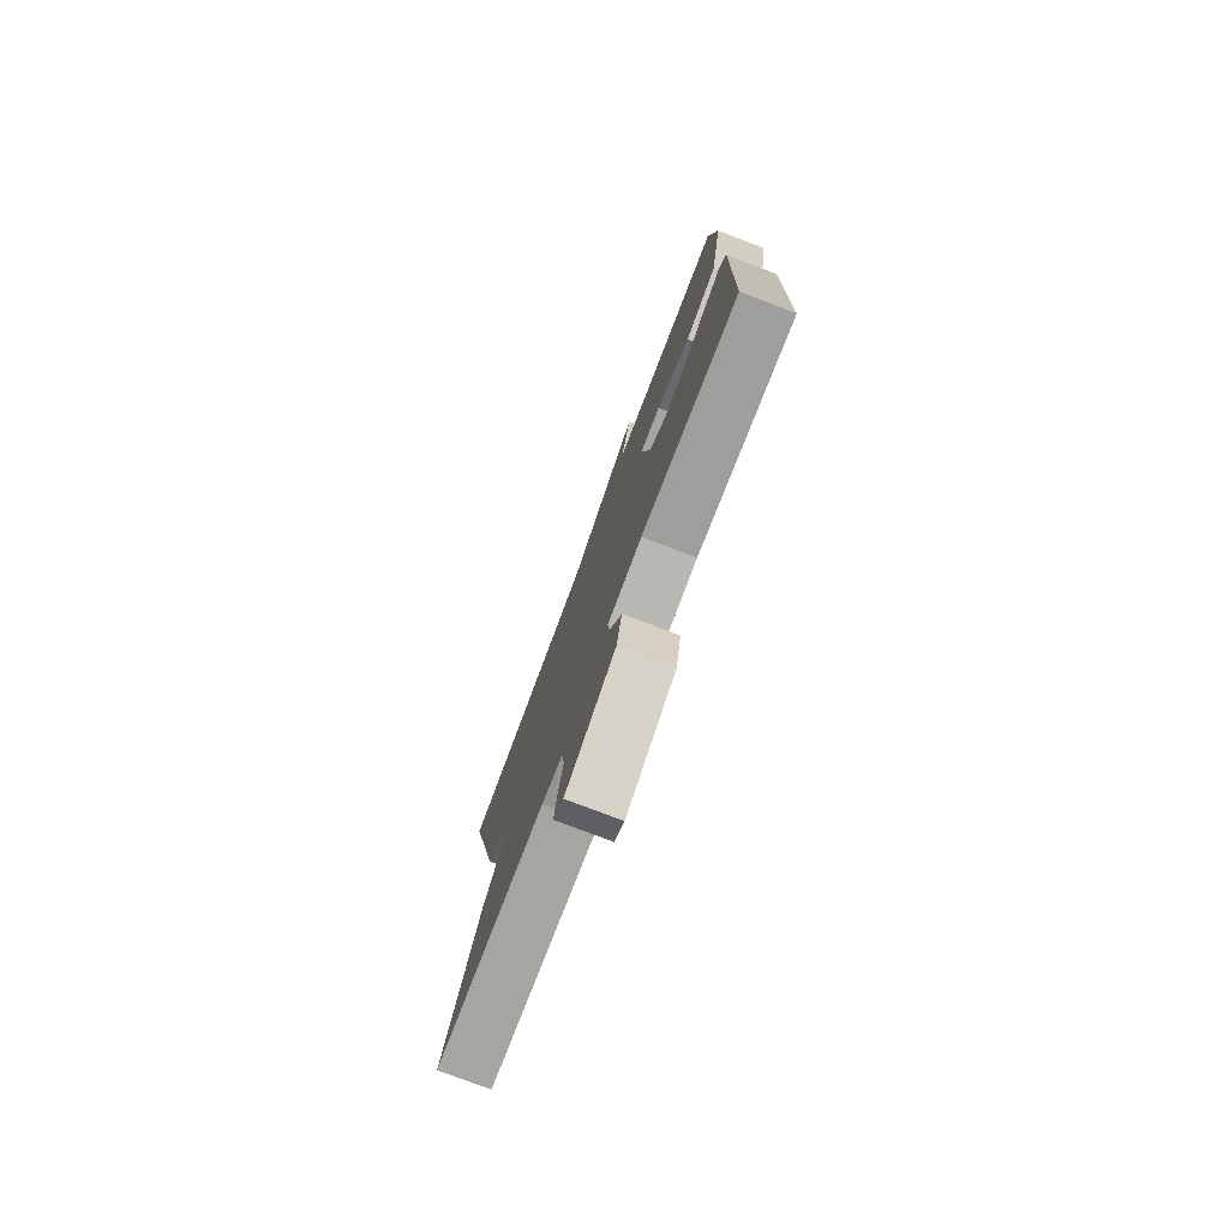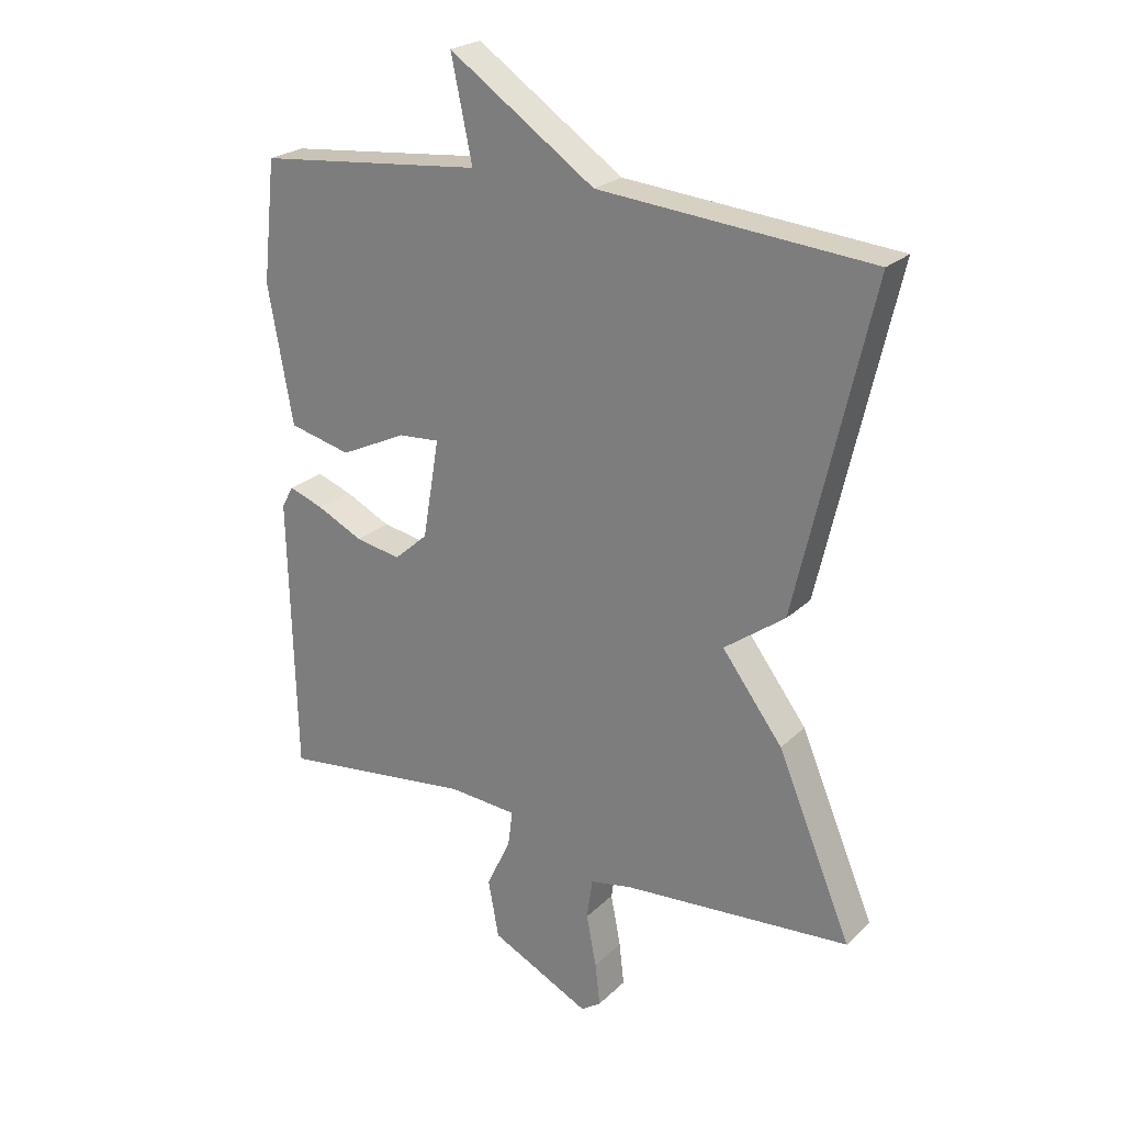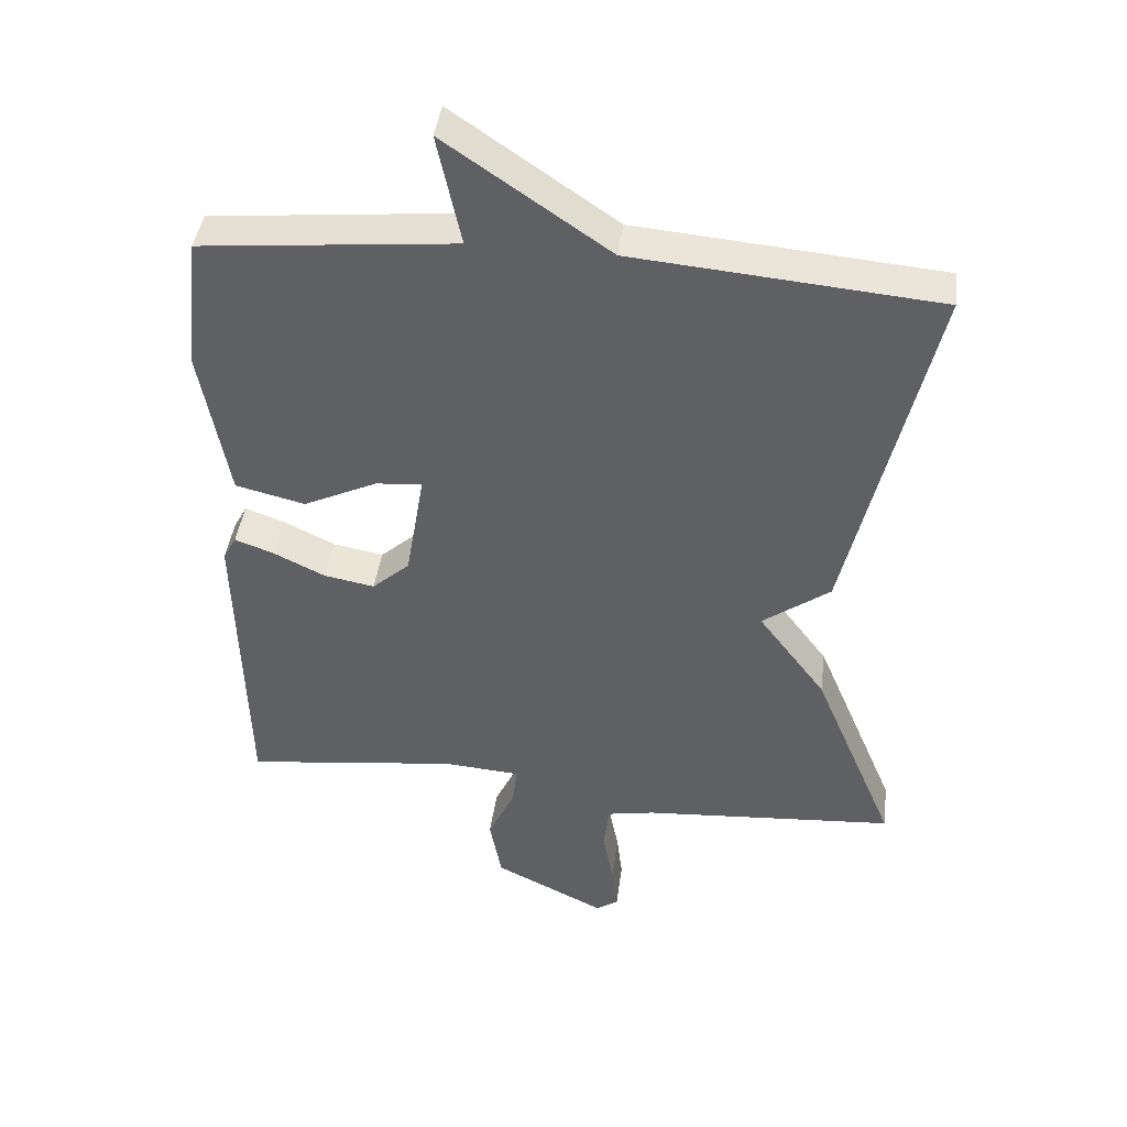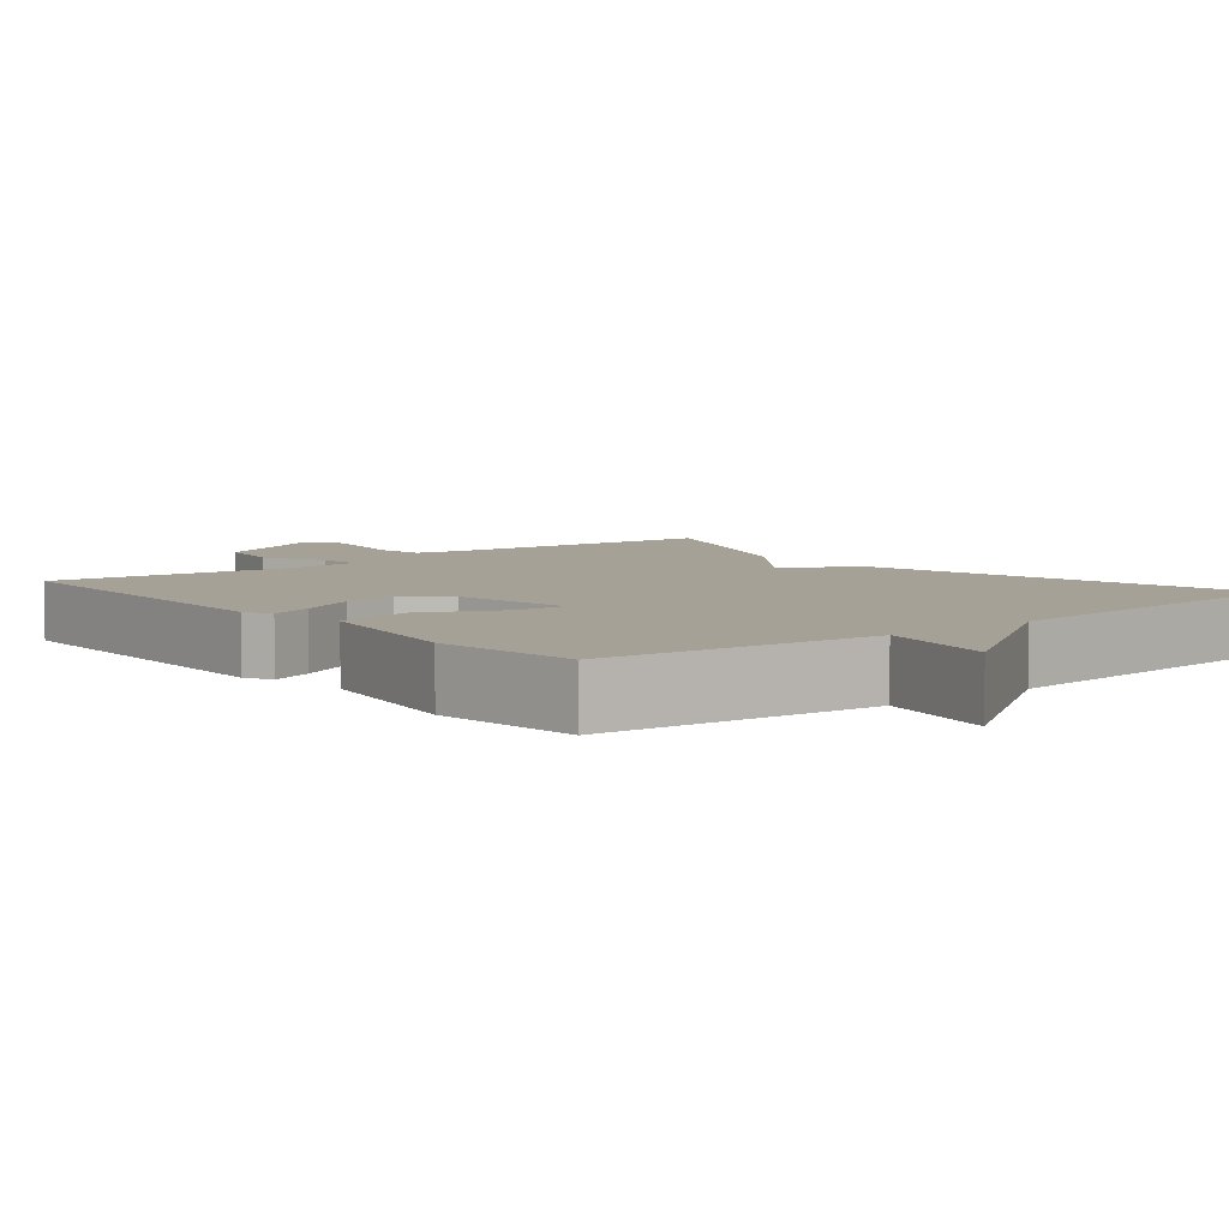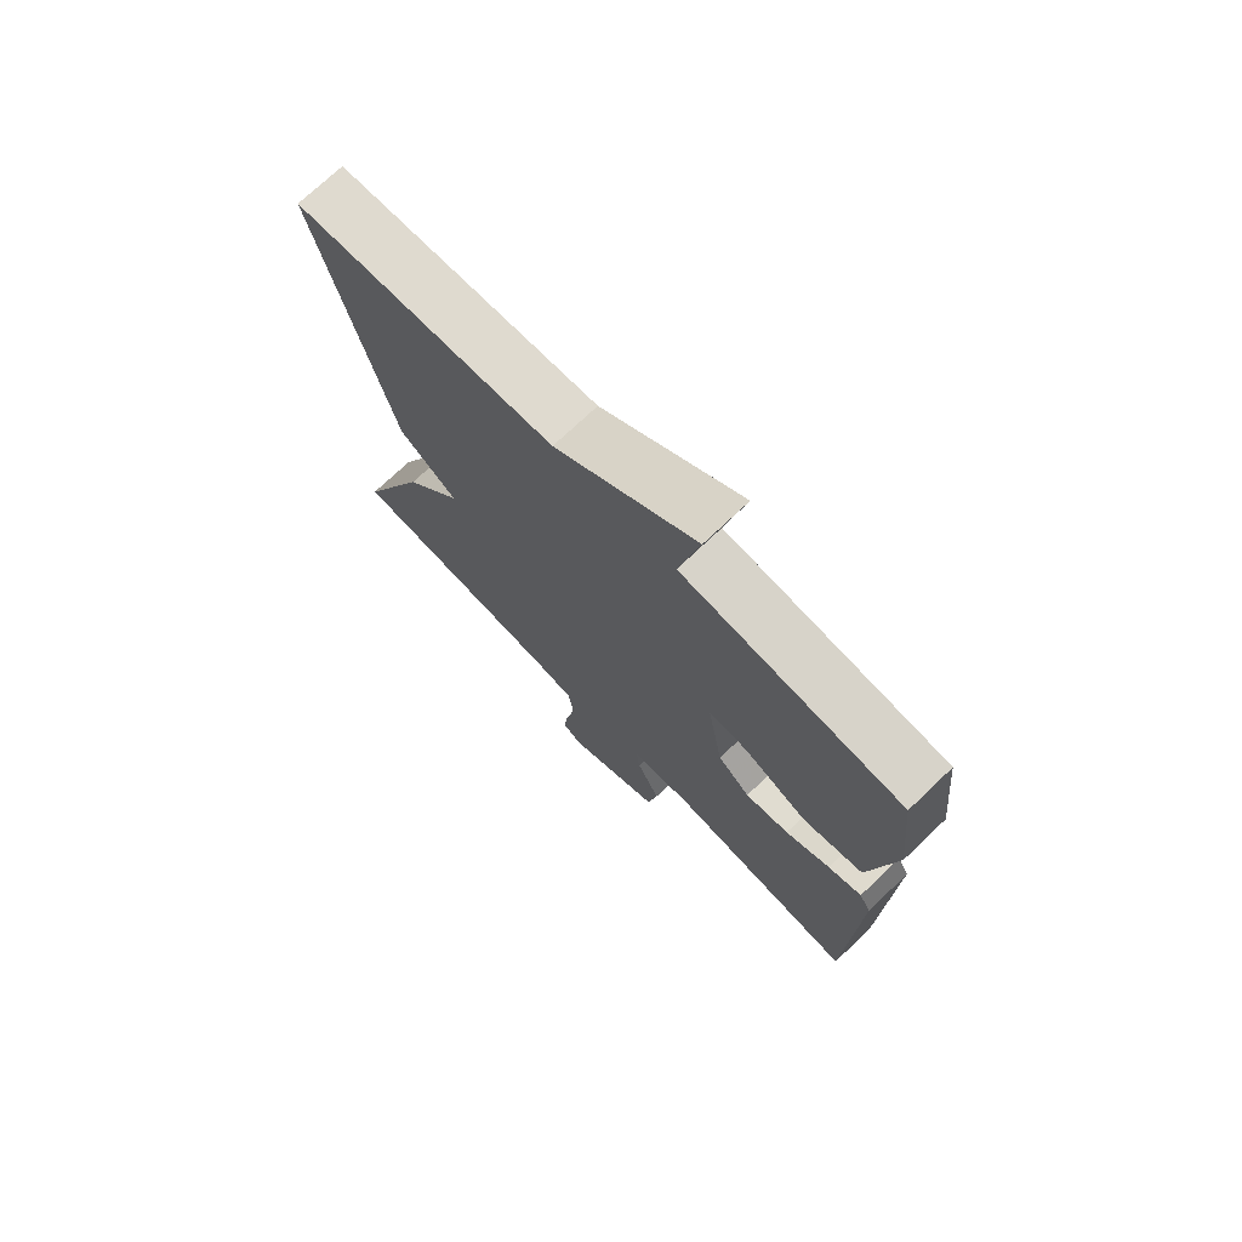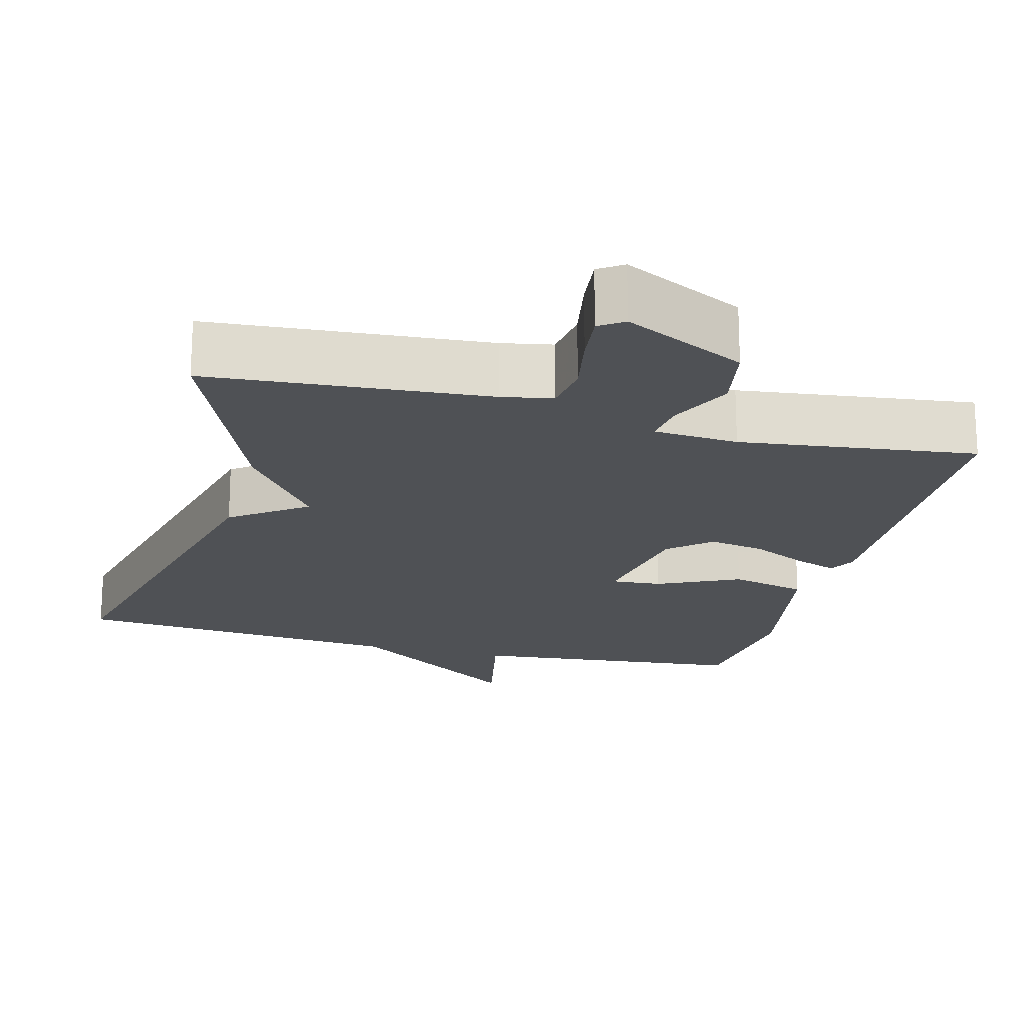
<metadata>
{"format":"obj","ext":"obj","renderer":"f3d","projection":"perspective","resolution":1024,"background":"white","views":[{"elev":-78.1,"azim":-110.8,"up":"+Z"},{"elev":23.8,"azim":33.6,"up":"+Z"},{"elev":42.6,"azim":7.5,"up":"+Z"},{"elev":6.0,"azim":-39.5,"up":"+Y"},{"elev":73.2,"azim":-133.6,"up":"+Z"},{"elev":-19.6,"azim":165.2,"up":"+Y"}]}
</metadata>
<code>
v -0.5 0.07 -0.5
v -0.511 0.07 -0.055
v -0.492 0.07 -0.02
v -0.436 0.07 -0.04
v -0.362 0.07 -0.076
v -0.289 0.07 -0.089
v -0.235 0.07 -0.041
v -0.208 0.07 0.118
v -0.274 0.07 0.113
v -0.381 0.07 0.062
v -0.481 0.07 0.086
v -0.521 0.07 0.306
v -0.5 0.07 0.5
v -0.136 0.07 0.537
v -0.17 0.07 0.697
v 0.064 0.07 0.537
v 0.5 0.07 0.5
v 0.381 0.07 -0.017
v 0.284 0.07 -0.088
v 0.381 0.07 -0.217
v 0.5 0.07 -0.5
v 0.135 0.07 -0.529
v 0.068 0.07 -0.542
v 0.059 0.07 -0.607
v 0.075 0.07 -0.69
v 0.083 0.07 -0.758
v 0.051 0.07 -0.78
v -0.109 0.07 -0.701
v -0.126 0.07 -0.609
v -0.087 0.07 -0.525
v -0.08 0.07 -0.469
v -0.191 0.07 -0.461
v -0.5 0 -0.5
v -0.511 0 -0.055
v -0.492 0 -0.02
v -0.436 0 -0.04
v -0.362 0 -0.076
v -0.289 0 -0.089
v -0.235 0 -0.041
v -0.208 0 0.118
v -0.274 0 0.113
v -0.381 0 0.062
v -0.481 0 0.086
v -0.521 0 0.306
v -0.5 0 0.5
v -0.136 0 0.537
v -0.17 0 0.697
v 0.064 0 0.537
v 0.5 0 0.5
v 0.381 0 -0.017
v 0.284 0 -0.088
v 0.381 0 -0.217
v 0.5 0 -0.5
v 0.135 0 -0.529
v 0.068 0 -0.542
v 0.059 0 -0.607
v 0.075 0 -0.69
v 0.083 0 -0.758
v 0.051 0 -0.78
v -0.109 0 -0.701
v -0.126 0 -0.609
v -0.087 0 -0.525
v -0.08 0 -0.469
v -0.191 0 -0.461
f 28 29 30
f 27 28 30
f 26 27 30
f 25 26 30
f 24 25 30
f 23 24 30 31
f 22 23 31
f 21 22 31
f 20 21 31
f 19 20 31
f 16 17 18 19
f 14 15 16 19
f 14 19 31 32
f 12 13 14
f 11 12 14
f 10 11 14
f 9 10 14
f 8 9 14
f 7 8 14 32
f 3 4 5
f 2 3 5
f 1 2 5
f 32 1 5
f 32 5 6
f 6 7 32
f 62 61 60
f 62 60 59
f 62 59 58
f 62 58 57
f 62 57 56
f 63 62 56 55
f 63 55 54
f 63 54 53
f 63 53 52
f 63 52 51
f 51 50 49 48
f 51 48 47 46
f 64 63 51 46
f 46 45 44
f 46 44 43
f 46 43 42
f 46 42 41
f 46 41 40
f 64 46 40 39
f 37 36 35
f 37 35 34
f 37 34 33
f 37 33 64
f 38 37 64
f 64 39 38
f 1 33 34 2
f 2 34 35 3
f 3 35 36 4
f 4 36 37 5
f 5 37 38 6
f 6 38 39 7
f 7 39 40 8
f 8 40 41 9
f 9 41 42 10
f 10 42 43 11
f 11 43 44 12
f 12 44 45 13
f 13 45 46 14
f 14 46 47 15
f 15 47 48 16
f 16 48 49 17
f 17 49 50 18
f 18 50 51 19
f 19 51 52 20
f 20 52 53 21
f 21 53 54 22
f 22 54 55 23
f 23 55 56 24
f 24 56 57 25
f 25 57 58 26
f 26 58 59 27
f 27 59 60 28
f 28 60 61 29
f 29 61 62 30
f 30 62 63 31
f 31 63 64 32
f 32 64 33 1

</code>
